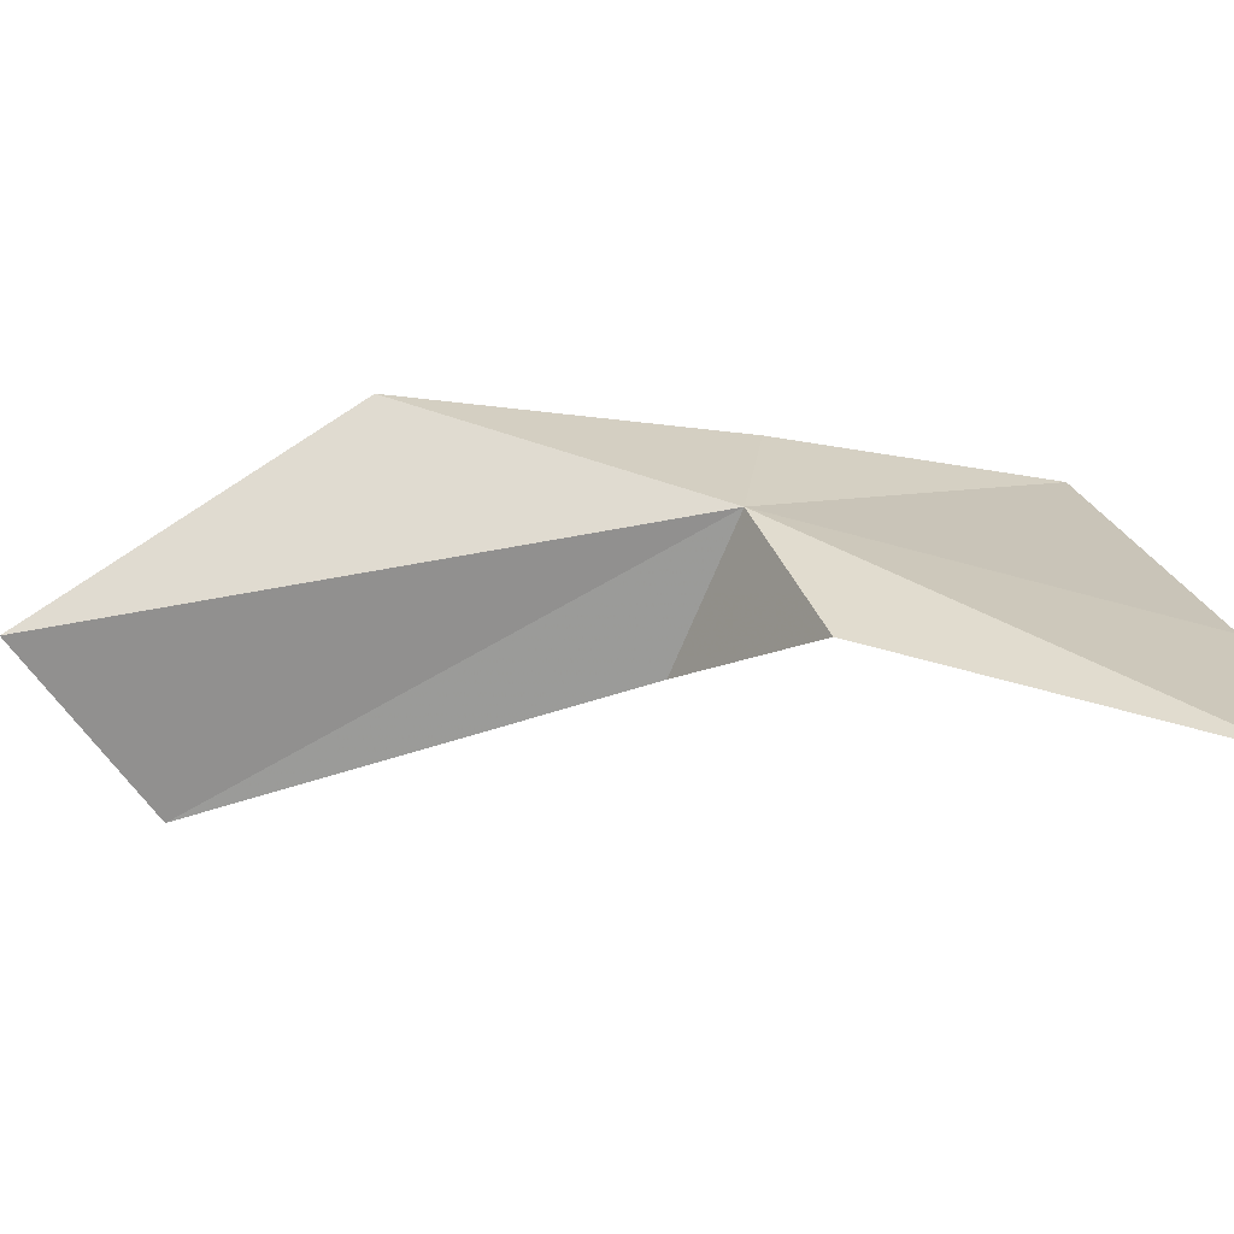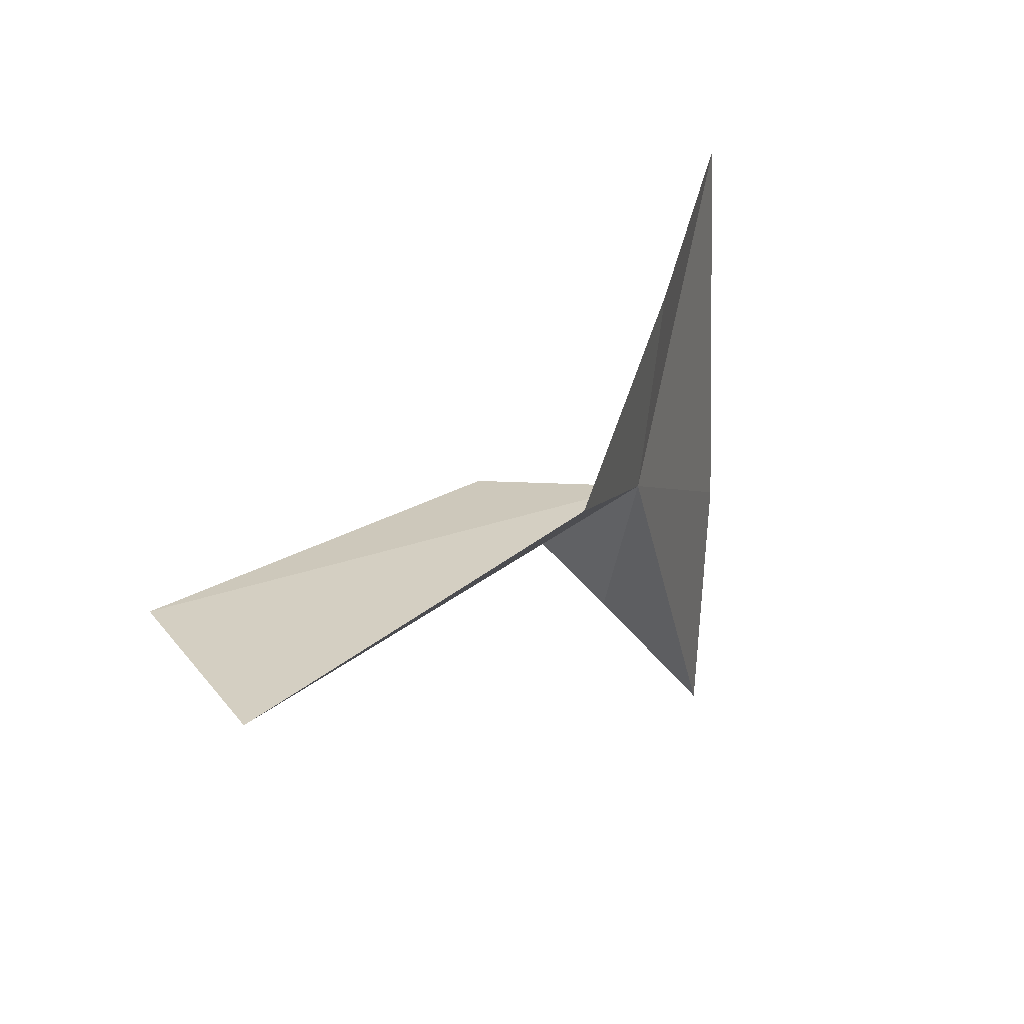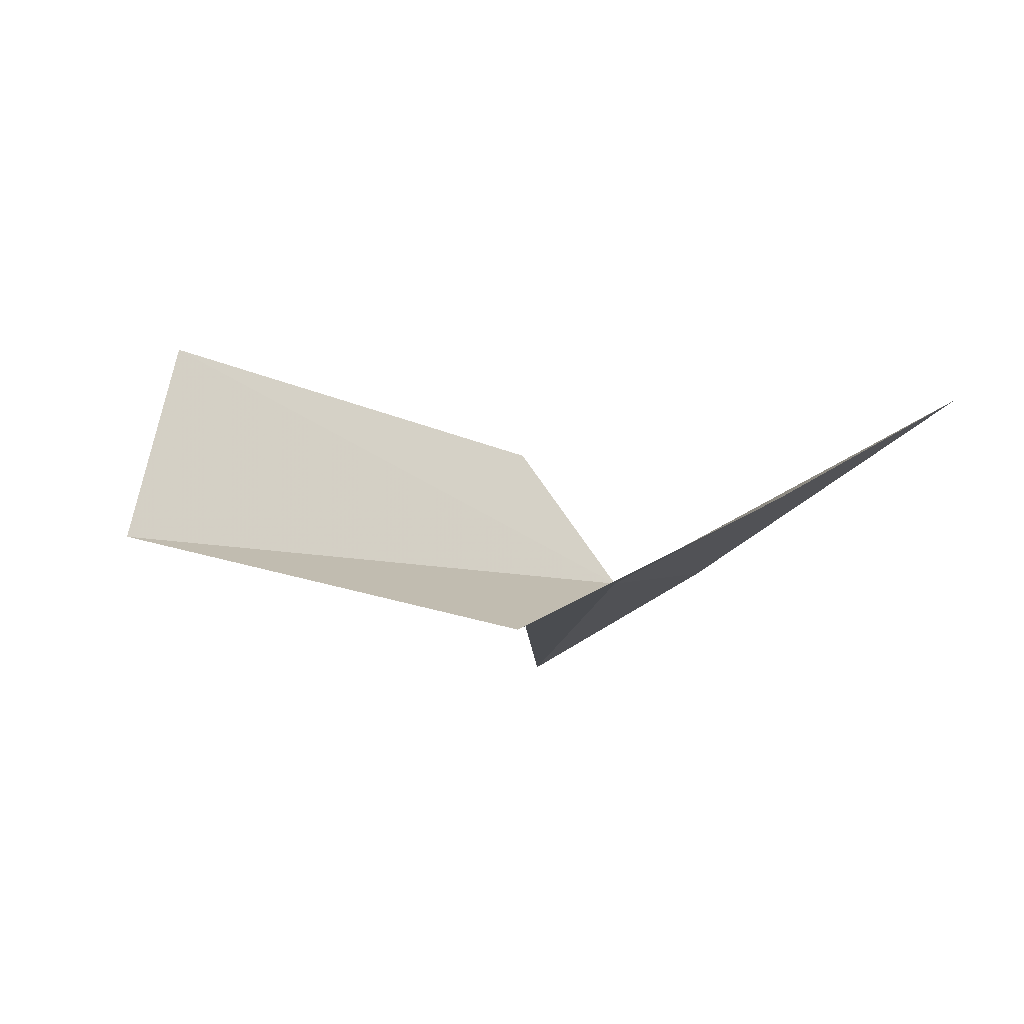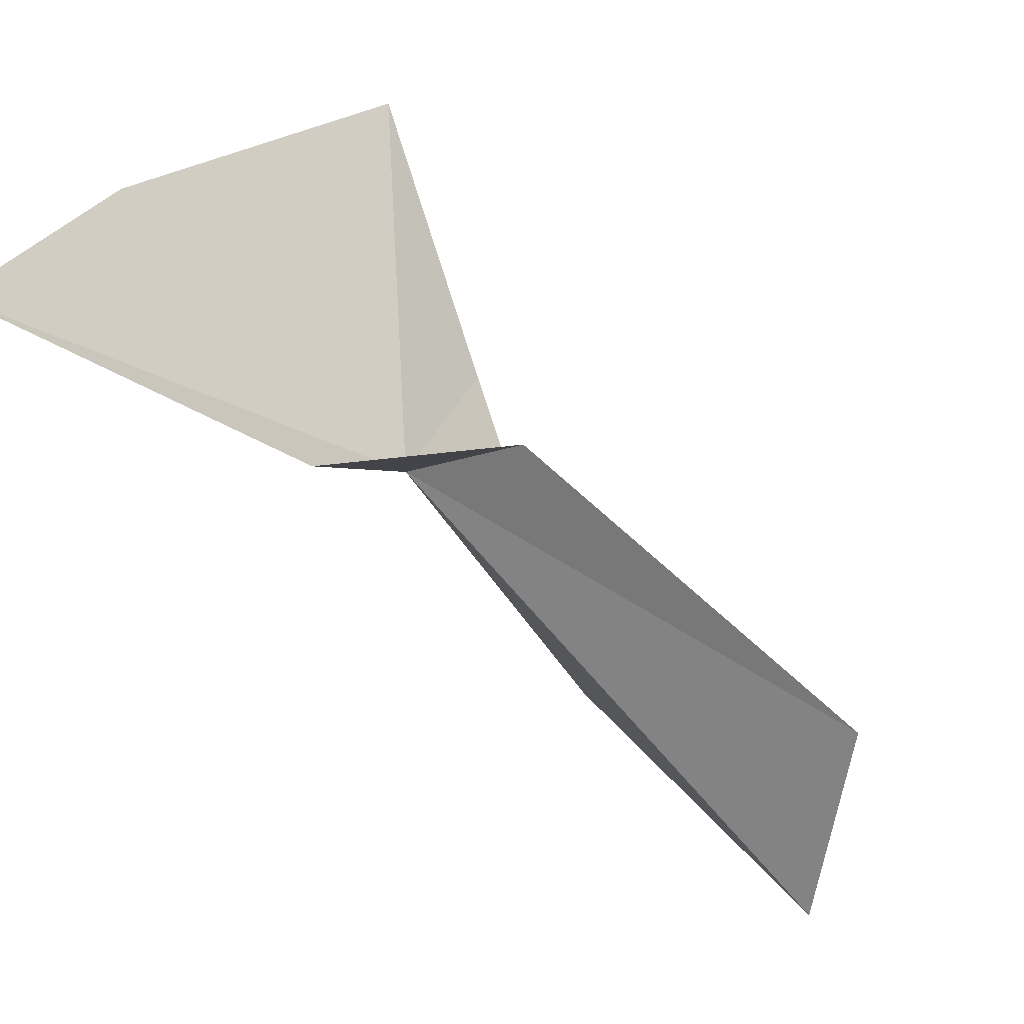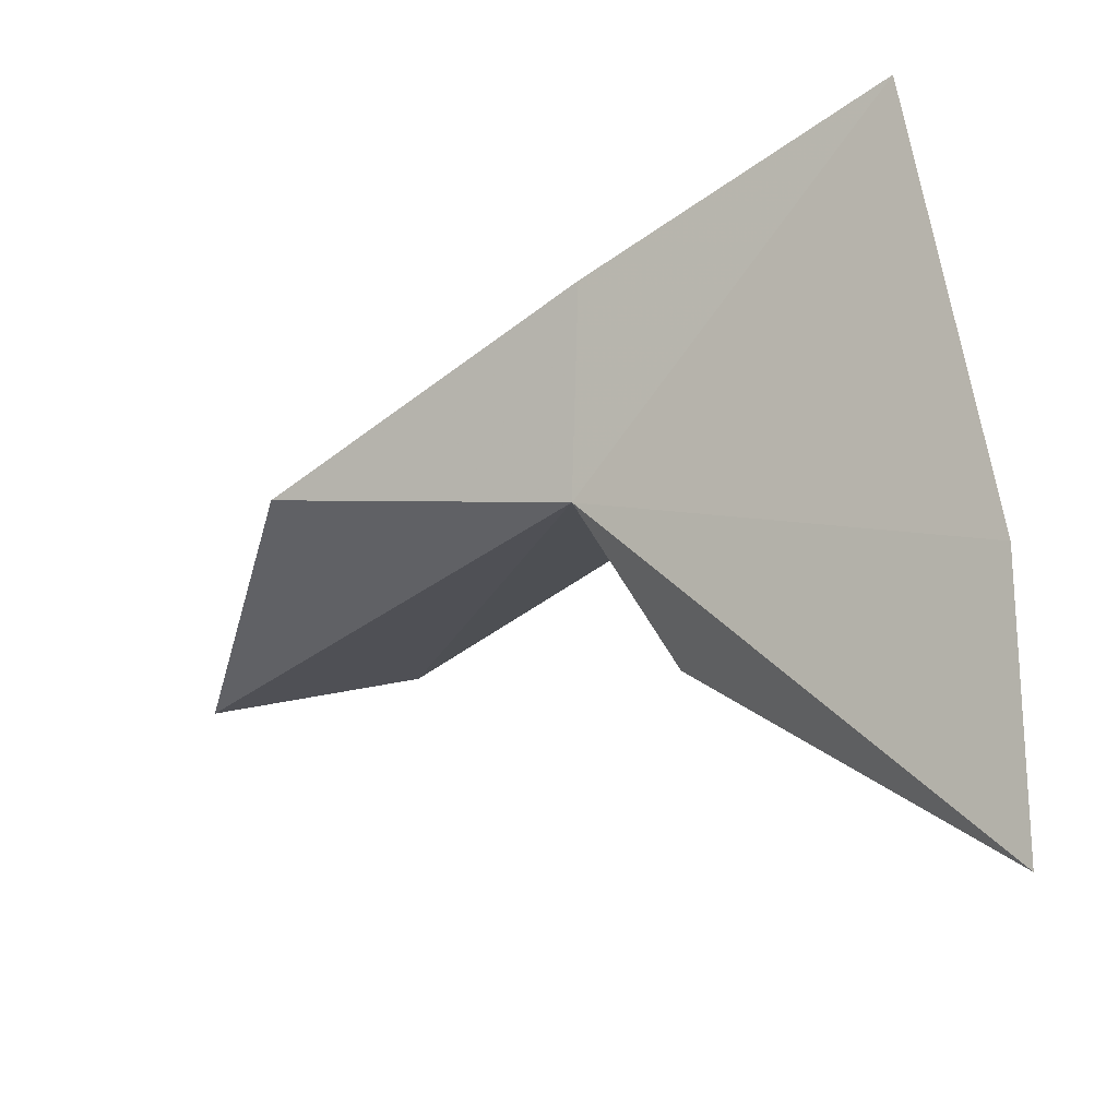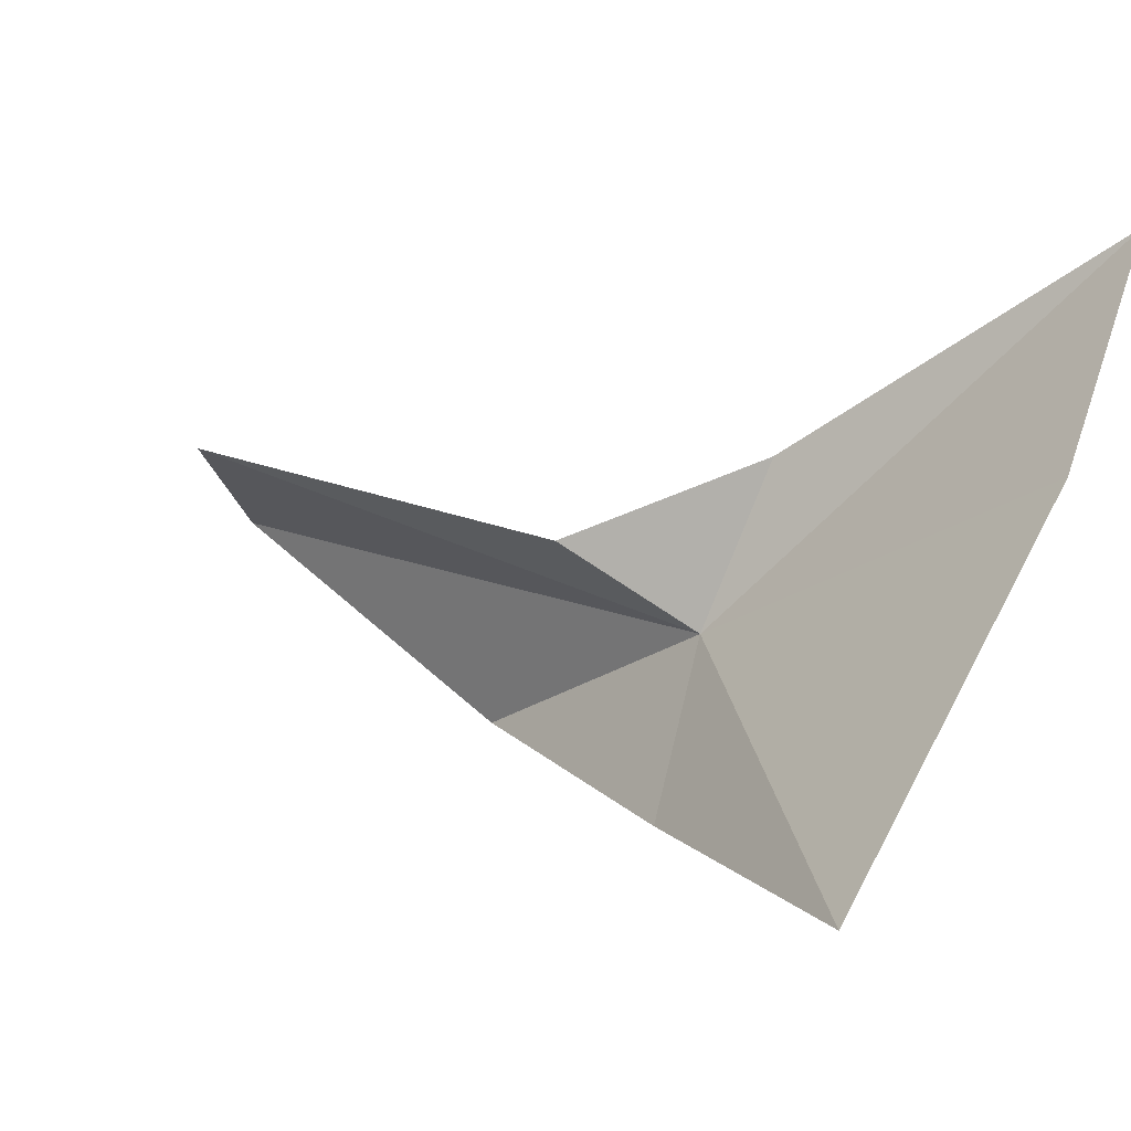
<metadata>
{"format":"obj","ext":"obj","renderer":"f3d","projection":"perspective","resolution":1024,"background":"white","views":[{"elev":-73.5,"azim":36.9,"up":"+Z"},{"elev":12.9,"azim":-25.8,"up":"+Z"},{"elev":-49.8,"azim":-46.3,"up":"+Y"},{"elev":36.1,"azim":-149.3,"up":"+Y"},{"elev":-14.3,"azim":81.6,"up":"+Z"},{"elev":61.0,"azim":22.1,"up":"+Y"}]}
</metadata>
<code>
v 72.64 7.979 -4.05
v 74.02 8.044 5.075
v 83.02 19.11 10.9
v 84.66 22.78 -20.44
v 73.15 12.35 -11.05
v 85.22 22.29 -8.4
v 47.55 -5.949 -8.479
v 63.46 -3.982 -1.911
v 65.96 11.88 -3.927
v 46.96 4.118 -6.307
f 1 3 2
f 1 5 4
f 1 4 6
f 1 8 7
f 1 2 8
f 1 9 5
f 1 6 3
f 1 7 10
f 1 10 9

</code>
